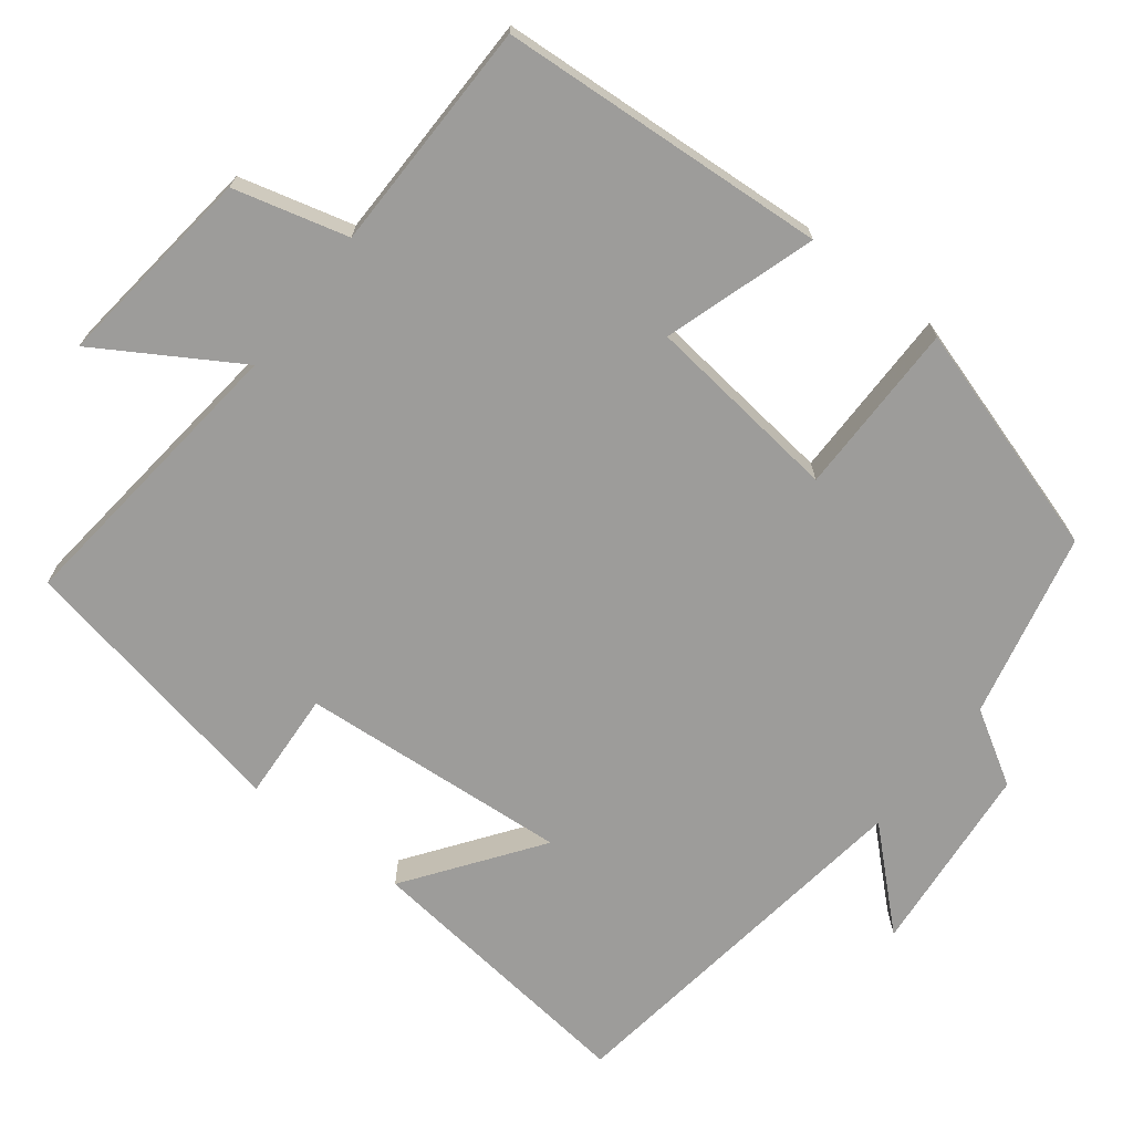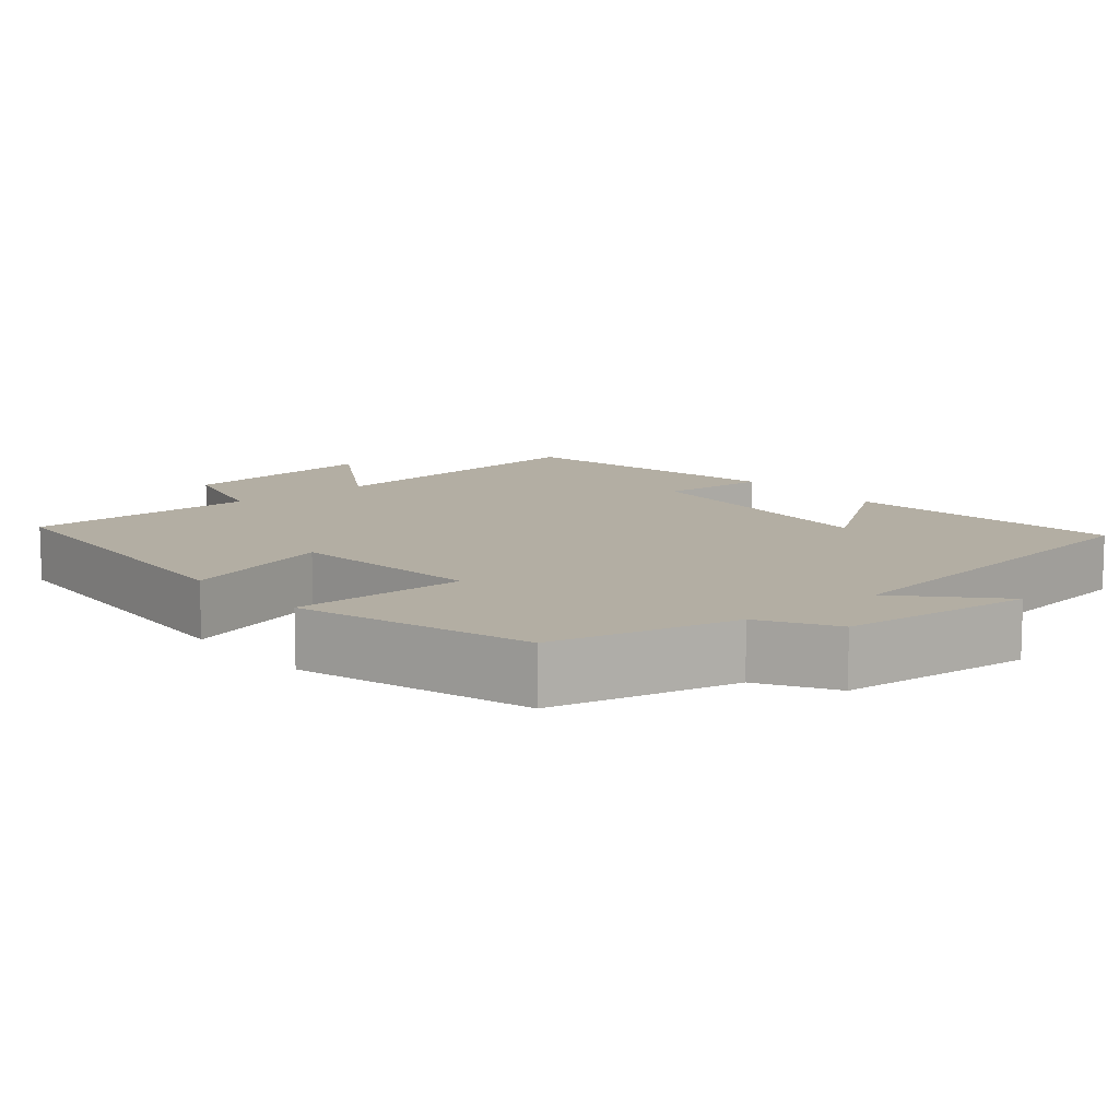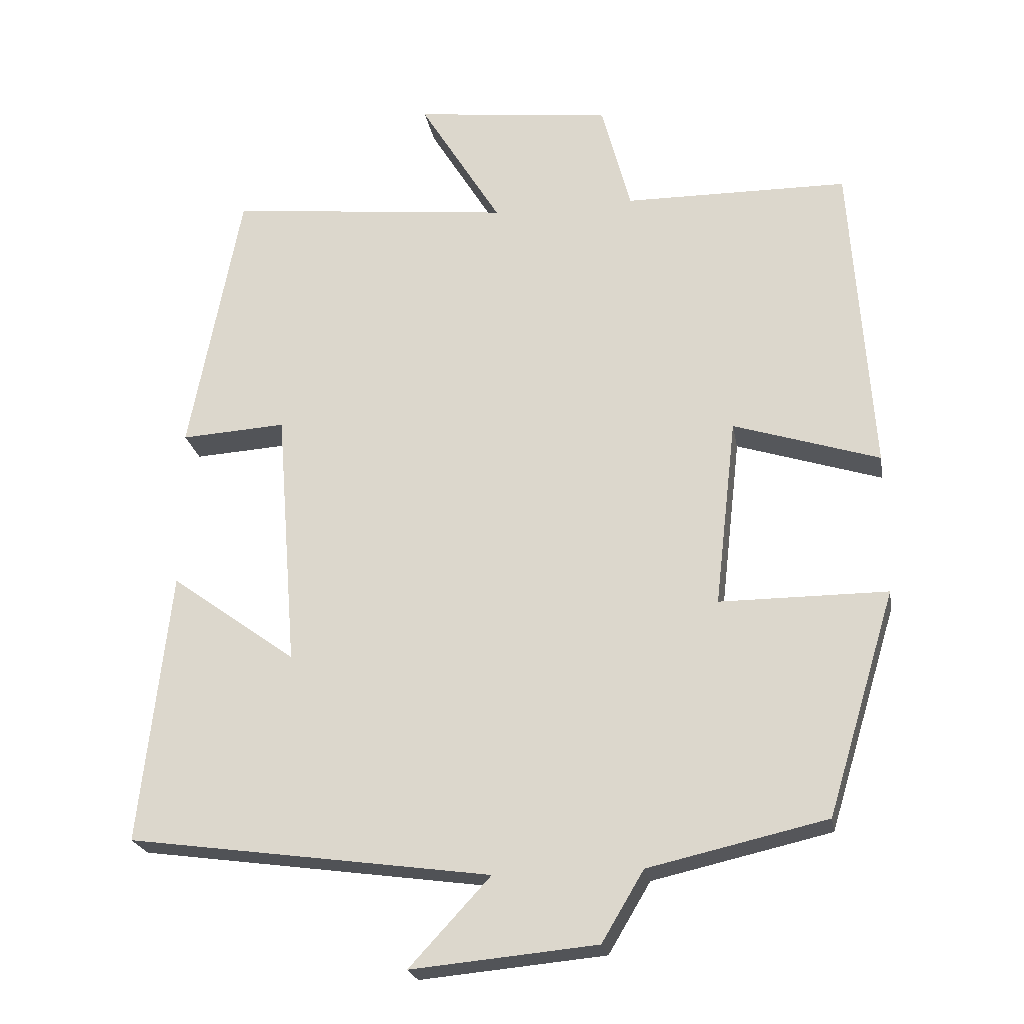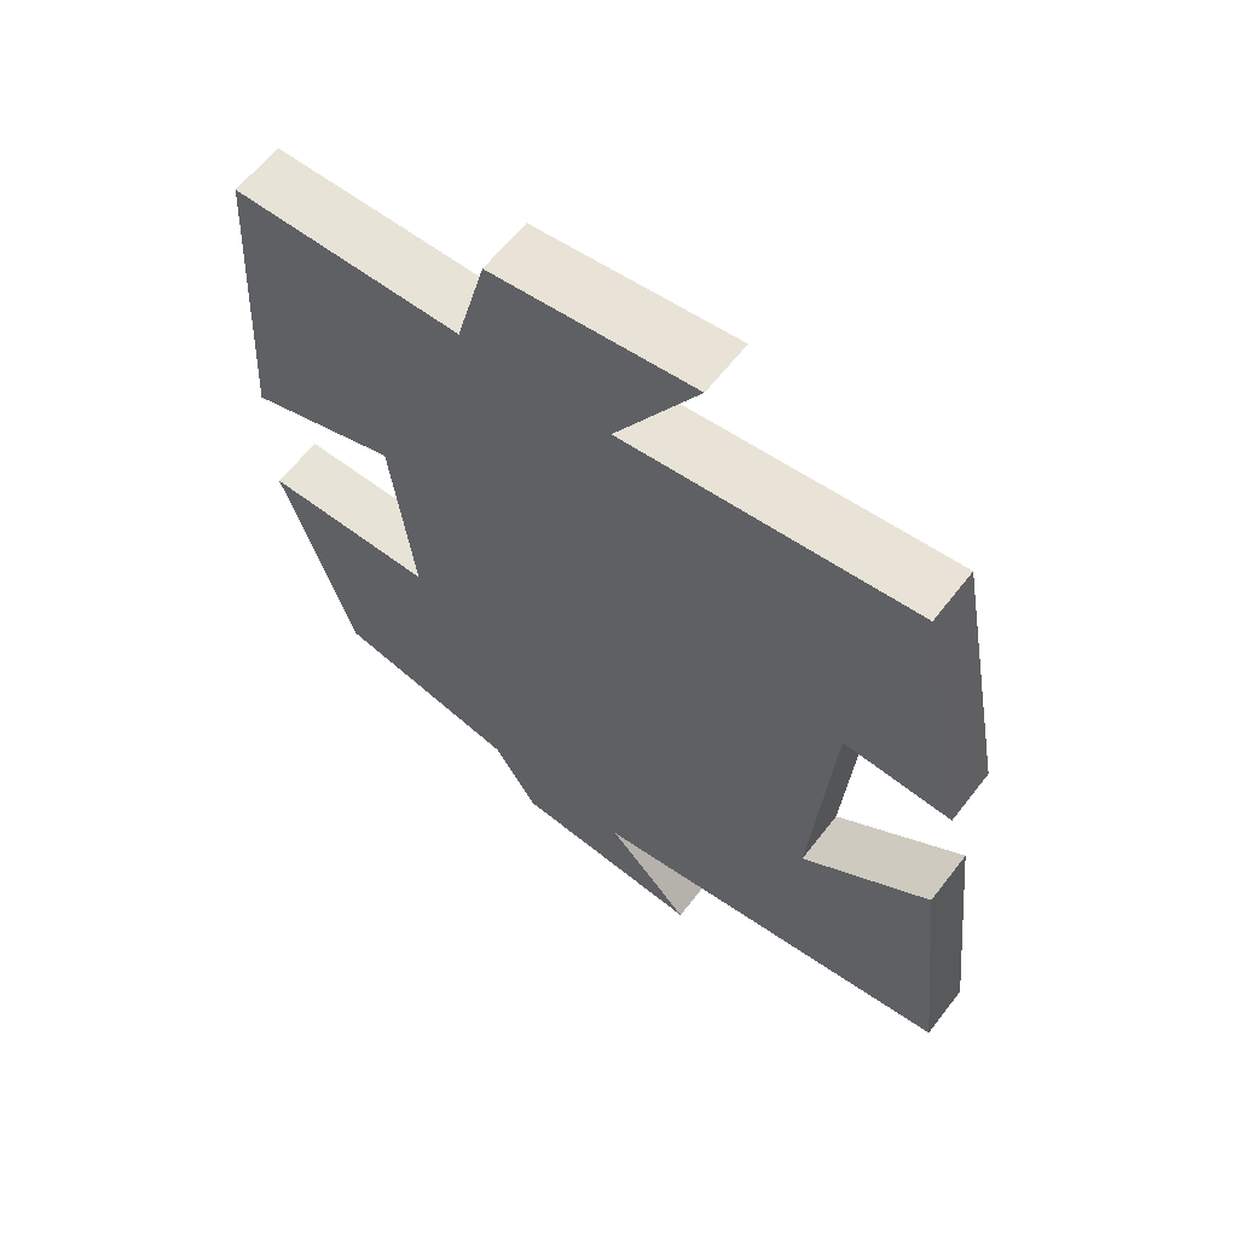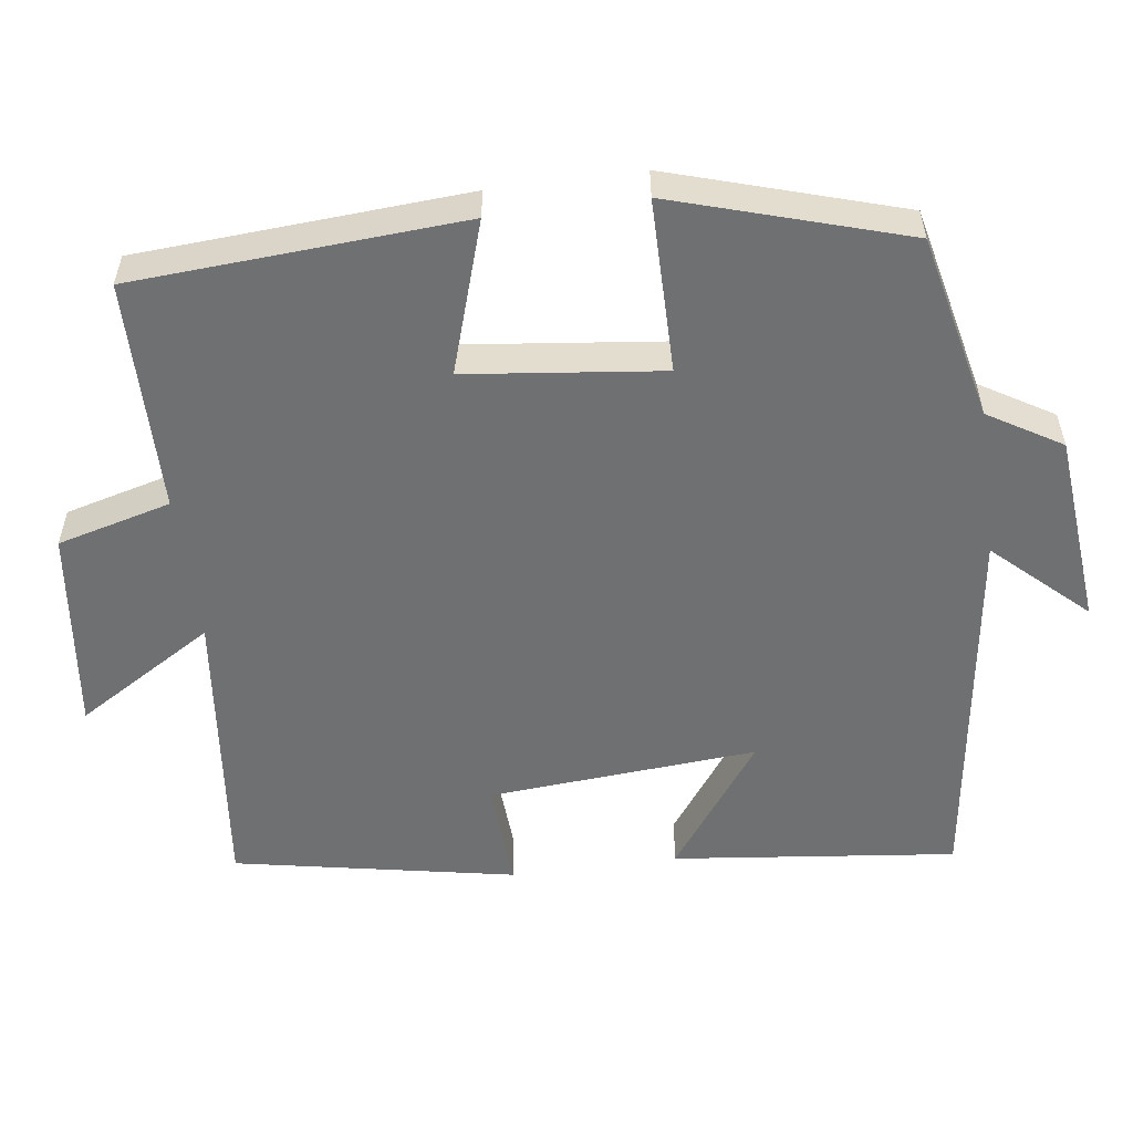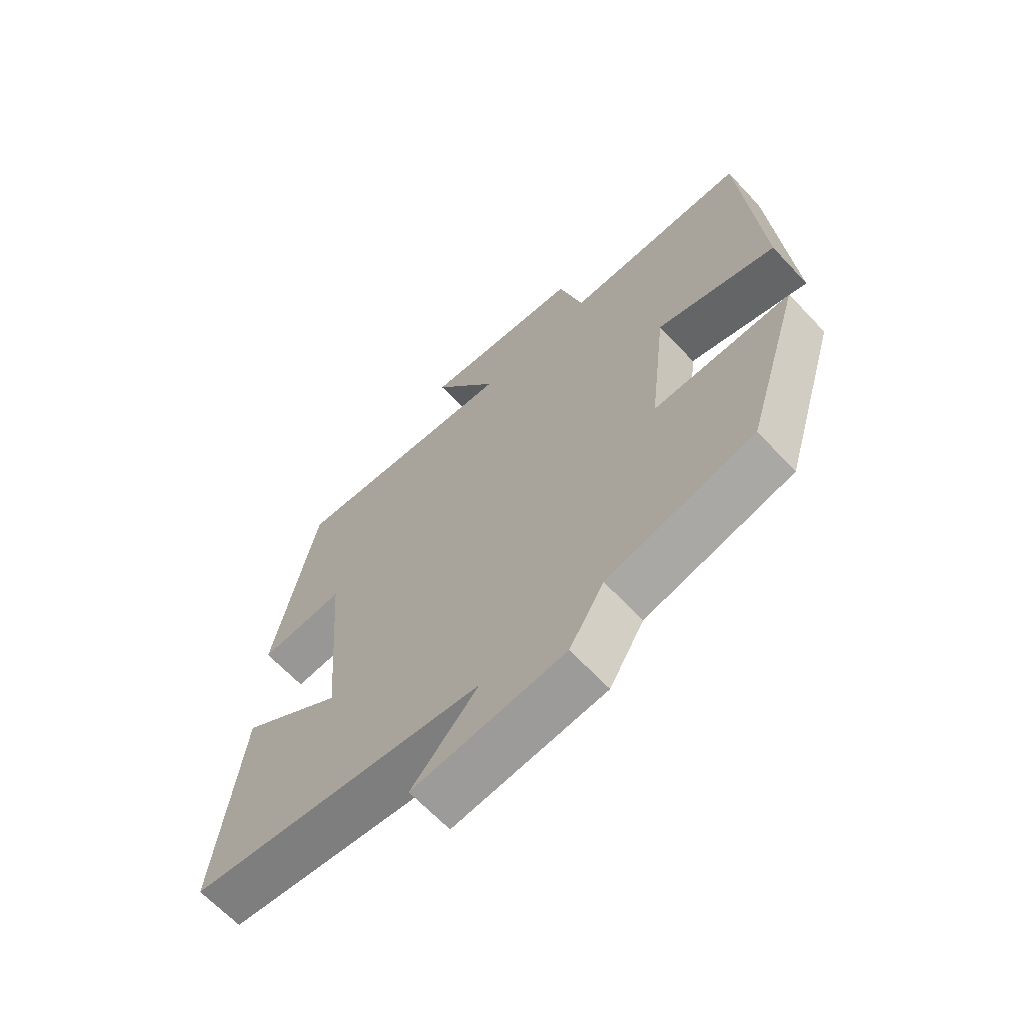
<metadata>
{"format":"obj","ext":"obj","renderer":"f3d","projection":"perspective","resolution":1024,"background":"white","views":[{"elev":-70.3,"azim":52.2,"up":"+Y"},{"elev":10.9,"azim":140.1,"up":"+Y"},{"elev":-22.6,"azim":9.9,"up":"+Z"},{"elev":61.8,"azim":-142.4,"up":"+Z"},{"elev":-54.8,"azim":97.6,"up":"+Y"},{"elev":-65.7,"azim":43.2,"up":"+Z"}]}
</metadata>
<code>
v 0.406 0.07 -0.444
v 0.16 0.07 -0.5
v 0.102 0.07 -0.597
v -0.154 0.07 -0.621
v -0.042 0.07 -0.5
v -0.542 0.07 -0.431
v -0.5 0.07 -0.055
v -0.327 0.07 -0.18
v -0.355 0.07 0.178
v -0.5 0.07 0.169
v -0.429 0.07 0.542
v -0.038 0.07 0.5
v -0.15 0.07 0.683
v 0.122 0.07 0.651
v 0.162 0.07 0.5
v 0.471 0.07 0.497
v 0.5 0.07 0.06
v 0.299 0.07 0.124
v 0.269 0.07 -0.136
v 0.5 0.07 -0.136
v 0.406 0 -0.444
v 0.16 0 -0.5
v 0.102 0 -0.597
v -0.154 0 -0.621
v -0.042 0 -0.5
v -0.542 0 -0.431
v -0.5 0 -0.055
v -0.327 0 -0.18
v -0.355 0 0.178
v -0.5 0 0.169
v -0.429 0 0.542
v -0.038 0 0.5
v -0.15 0 0.683
v 0.122 0 0.651
v 0.162 0 0.5
v 0.471 0 0.497
v 0.5 0 0.06
v 0.299 0 0.124
v 0.269 0 -0.136
v 0.5 0 -0.136
f 19 20 1 2
f 18 19 2 3
f 15 16 17 18
f 15 18 3
f 12 13 14 15
f 12 15 3
f 9 10 11 12
f 8 9 12 3
f 5 6 7 8
f 5 8 3
f 3 4 5
f 22 21 40 39
f 23 22 39 38
f 38 37 36 35
f 23 38 35
f 35 34 33 32
f 23 35 32
f 32 31 30 29
f 23 32 29 28
f 28 27 26 25
f 23 28 25
f 25 24 23
f 1 21 22 2
f 2 22 23 3
f 3 23 24 4
f 4 24 25 5
f 5 25 26 6
f 6 26 27 7
f 7 27 28 8
f 8 28 29 9
f 9 29 30 10
f 10 30 31 11
f 11 31 32 12
f 12 32 33 13
f 13 33 34 14
f 14 34 35 15
f 15 35 36 16
f 16 36 37 17
f 17 37 38 18
f 18 38 39 19
f 19 39 40 20
f 20 40 21 1

</code>
